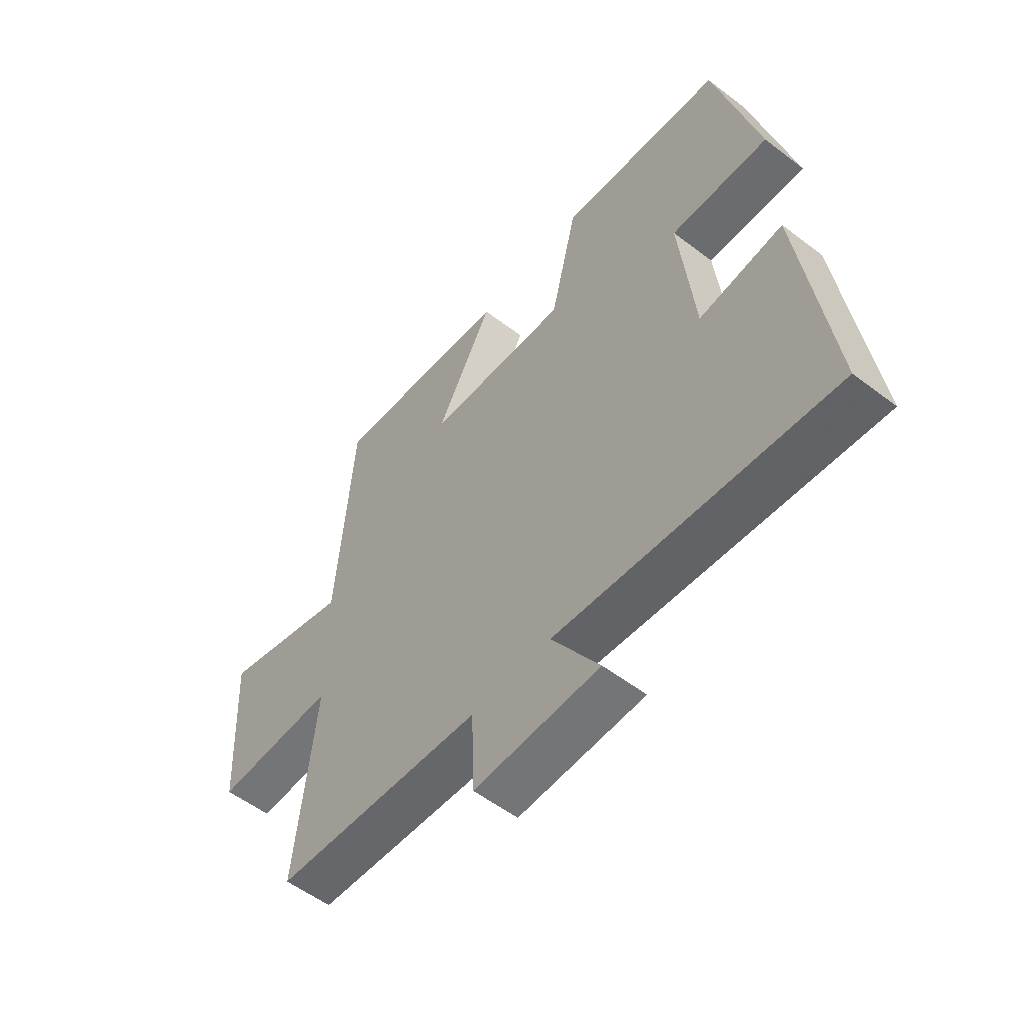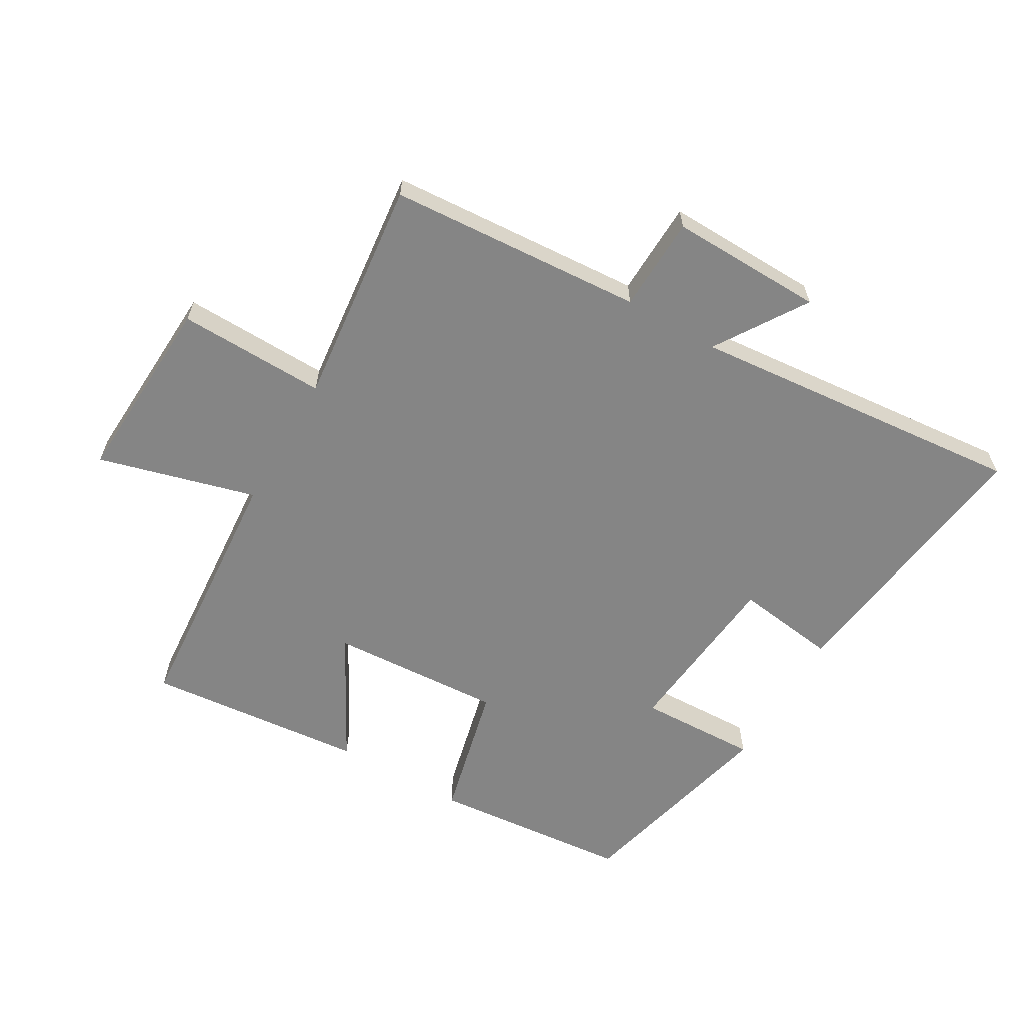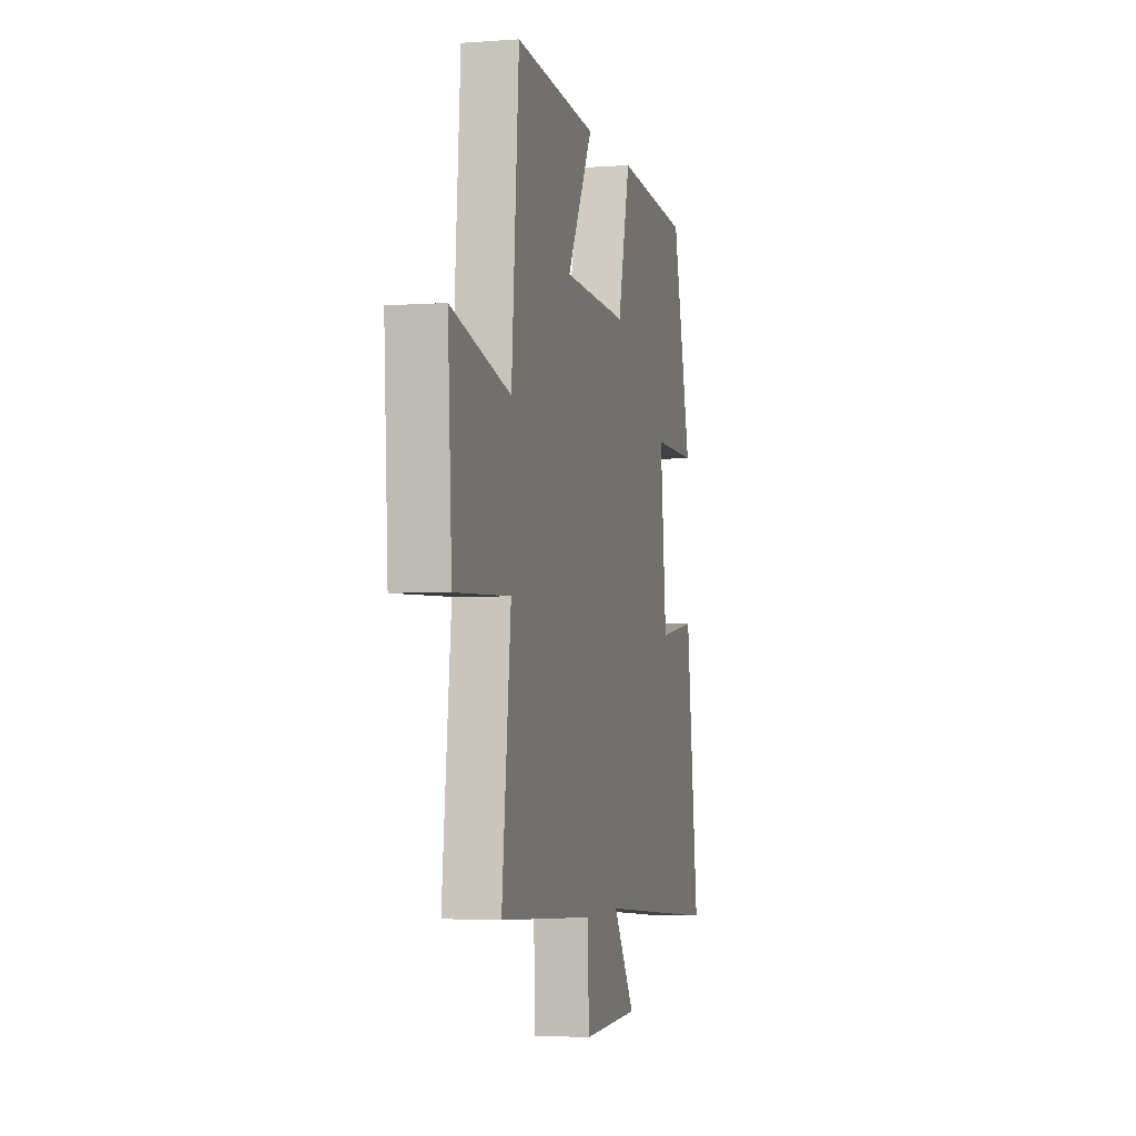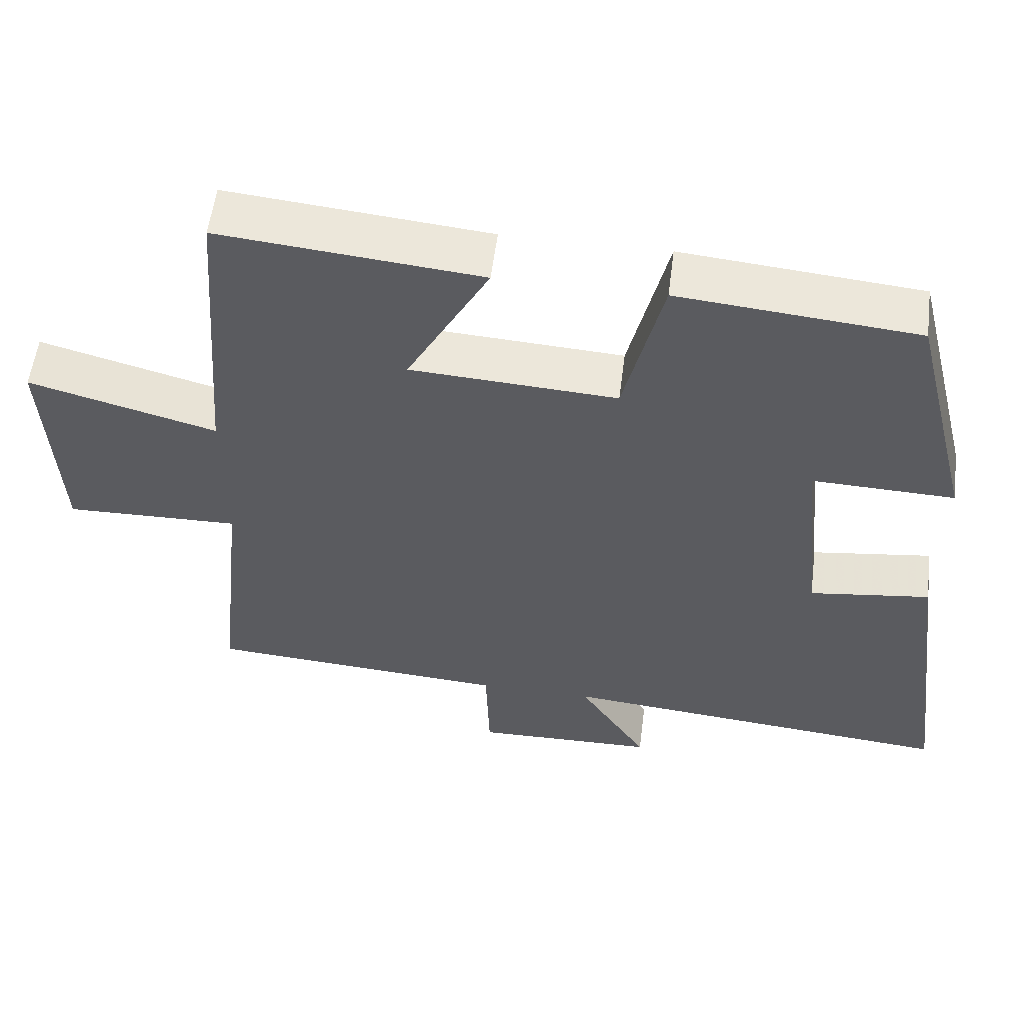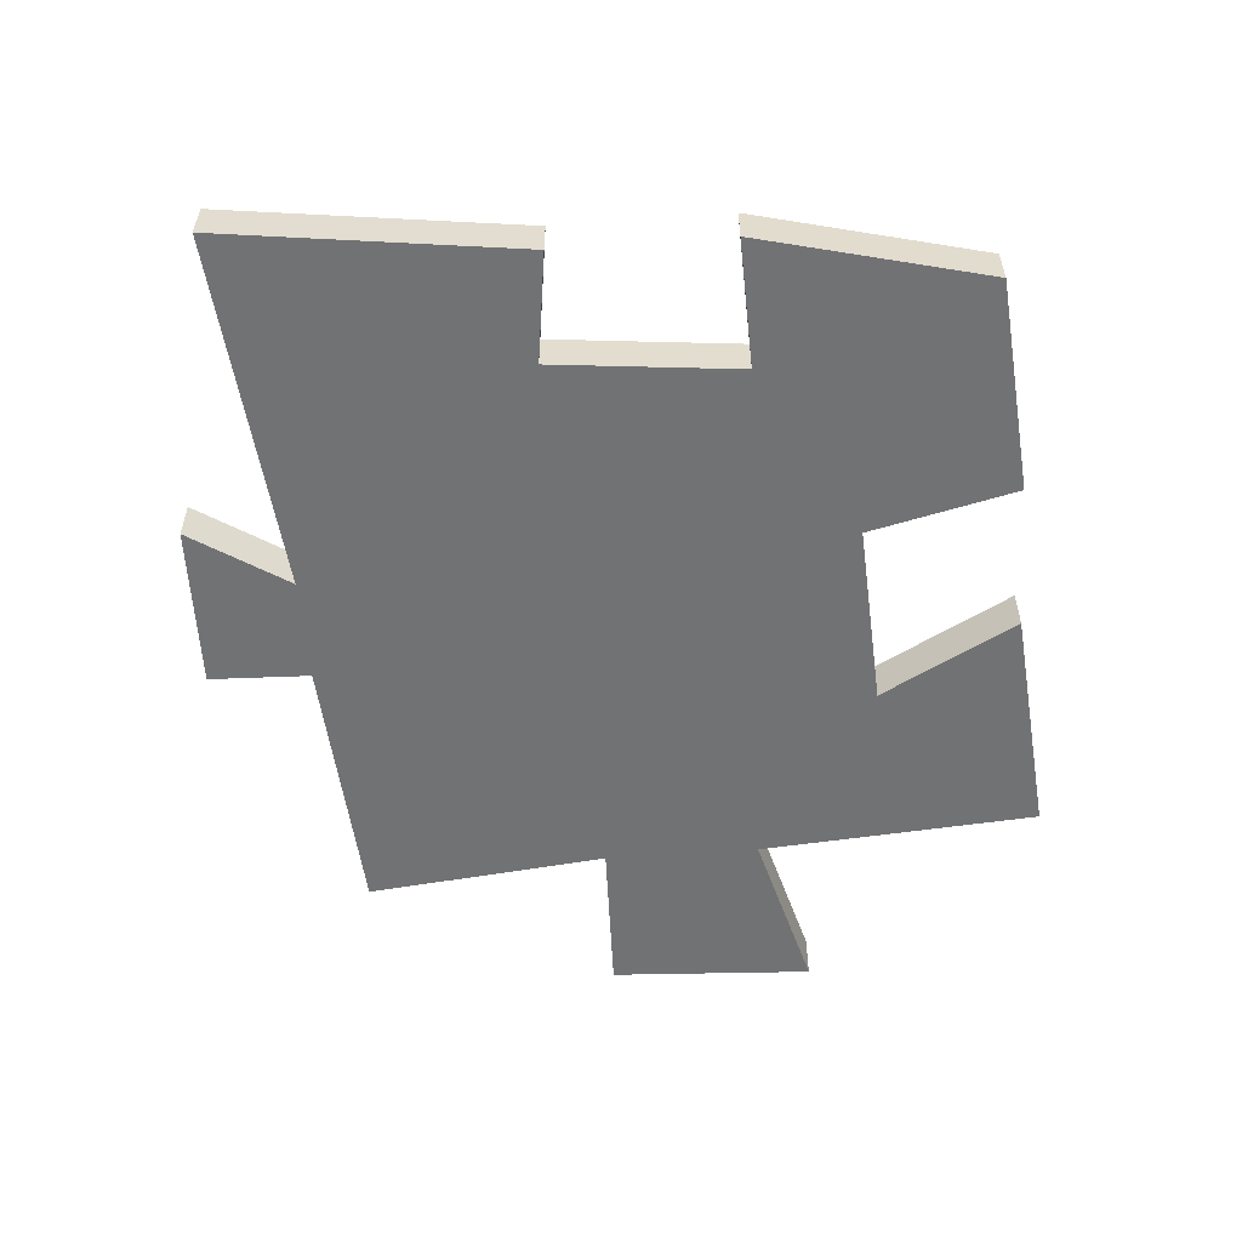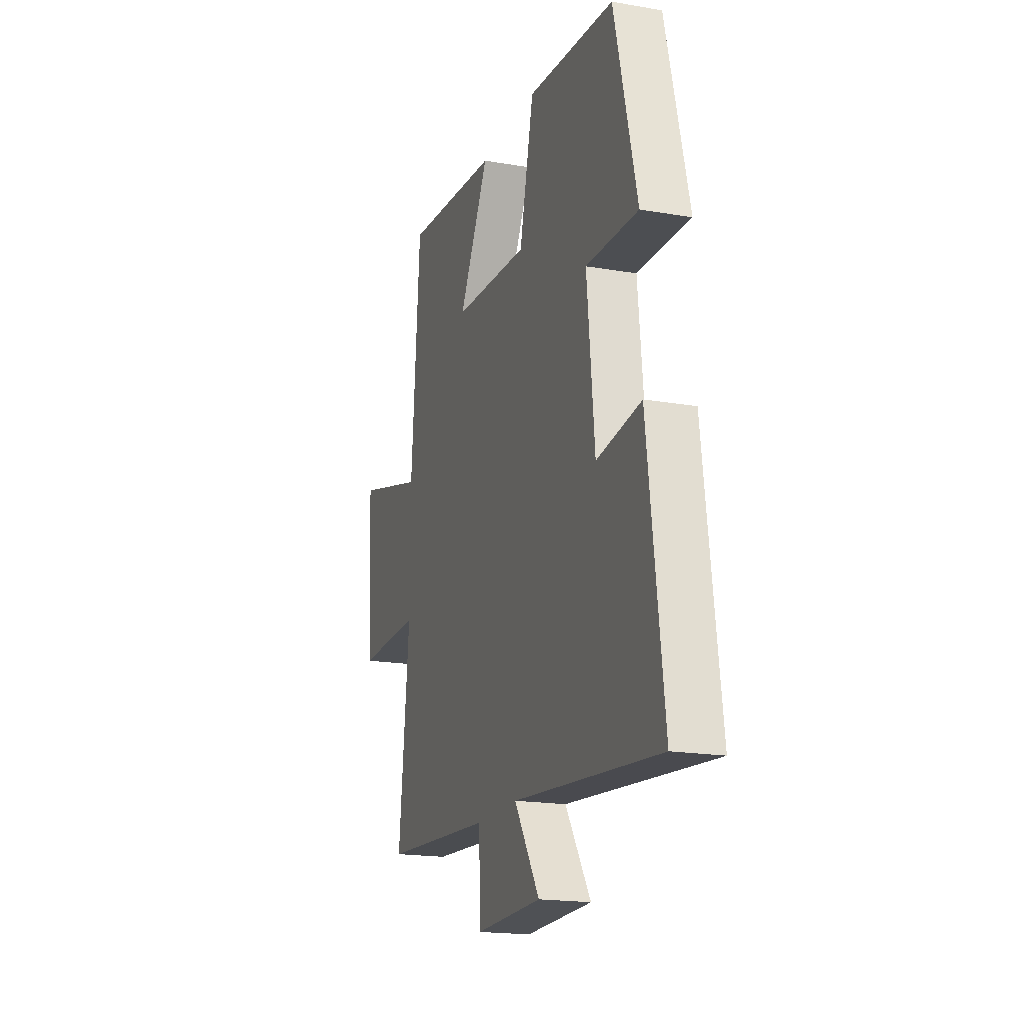
<metadata>
{"format":"obj","ext":"obj","renderer":"f3d","projection":"perspective","resolution":1024,"background":"white","views":[{"elev":-55.2,"azim":-128.9,"up":"+Z"},{"elev":-61.8,"azim":149.9,"up":"+Y"},{"elev":-3.1,"azim":104.1,"up":"+Z"},{"elev":56.0,"azim":-172.8,"up":"+Z"},{"elev":-55.6,"azim":-85.7,"up":"+Y"},{"elev":-18.5,"azim":-108.4,"up":"+Z"}]}
</metadata>
<code>
v 0.539 0.07 -0.473
v 0.134 0.07 -0.5
v 0.129 0.07 -0.65
v -0.115 0.07 -0.644
v -0.022 0.07 -0.5
v -0.557 0.07 -0.549
v -0.5 0.07 -0.111
v -0.338 0.07 -0.133
v -0.31 0.07 0.143
v -0.5 0.07 0.137
v -0.417 0.07 0.471
v -0.099 0.07 0.5
v -0.047 0.07 0.282
v 0.229 0.07 0.298
v 0.119 0.07 0.5
v 0.468 0.07 0.533
v 0.5 0.07 0.116
v 0.751 0.07 0.184
v 0.735 0.07 -0.118
v 0.5 0.07 -0.112
v 0.539 0 -0.473
v 0.134 0 -0.5
v 0.129 0 -0.65
v -0.115 0 -0.644
v -0.022 0 -0.5
v -0.557 0 -0.549
v -0.5 0 -0.111
v -0.338 0 -0.133
v -0.31 0 0.143
v -0.5 0 0.137
v -0.417 0 0.471
v -0.099 0 0.5
v -0.047 0 0.282
v 0.229 0 0.298
v 0.119 0 0.5
v 0.468 0 0.533
v 0.5 0 0.116
v 0.751 0 0.184
v 0.735 0 -0.118
v 0.5 0 -0.112
f 17 18 19 20
f 15 16 17 20
f 14 15 20
f 13 14 20 1
f 10 11 12 13
f 9 10 13
f 8 9 13 1
f 5 6 7 8
f 5 8 1 2
f 2 3 4 5
f 40 39 38 37
f 40 37 36 35
f 40 35 34
f 21 40 34 33
f 33 32 31 30
f 33 30 29
f 21 33 29 28
f 28 27 26 25
f 22 21 28 25
f 25 24 23 22
f 1 21 22 2
f 2 22 23 3
f 3 23 24 4
f 4 24 25 5
f 5 25 26 6
f 6 26 27 7
f 7 27 28 8
f 8 28 29 9
f 9 29 30 10
f 10 30 31 11
f 11 31 32 12
f 12 32 33 13
f 13 33 34 14
f 14 34 35 15
f 15 35 36 16
f 16 36 37 17
f 17 37 38 18
f 18 38 39 19
f 19 39 40 20
f 20 40 21 1

</code>
